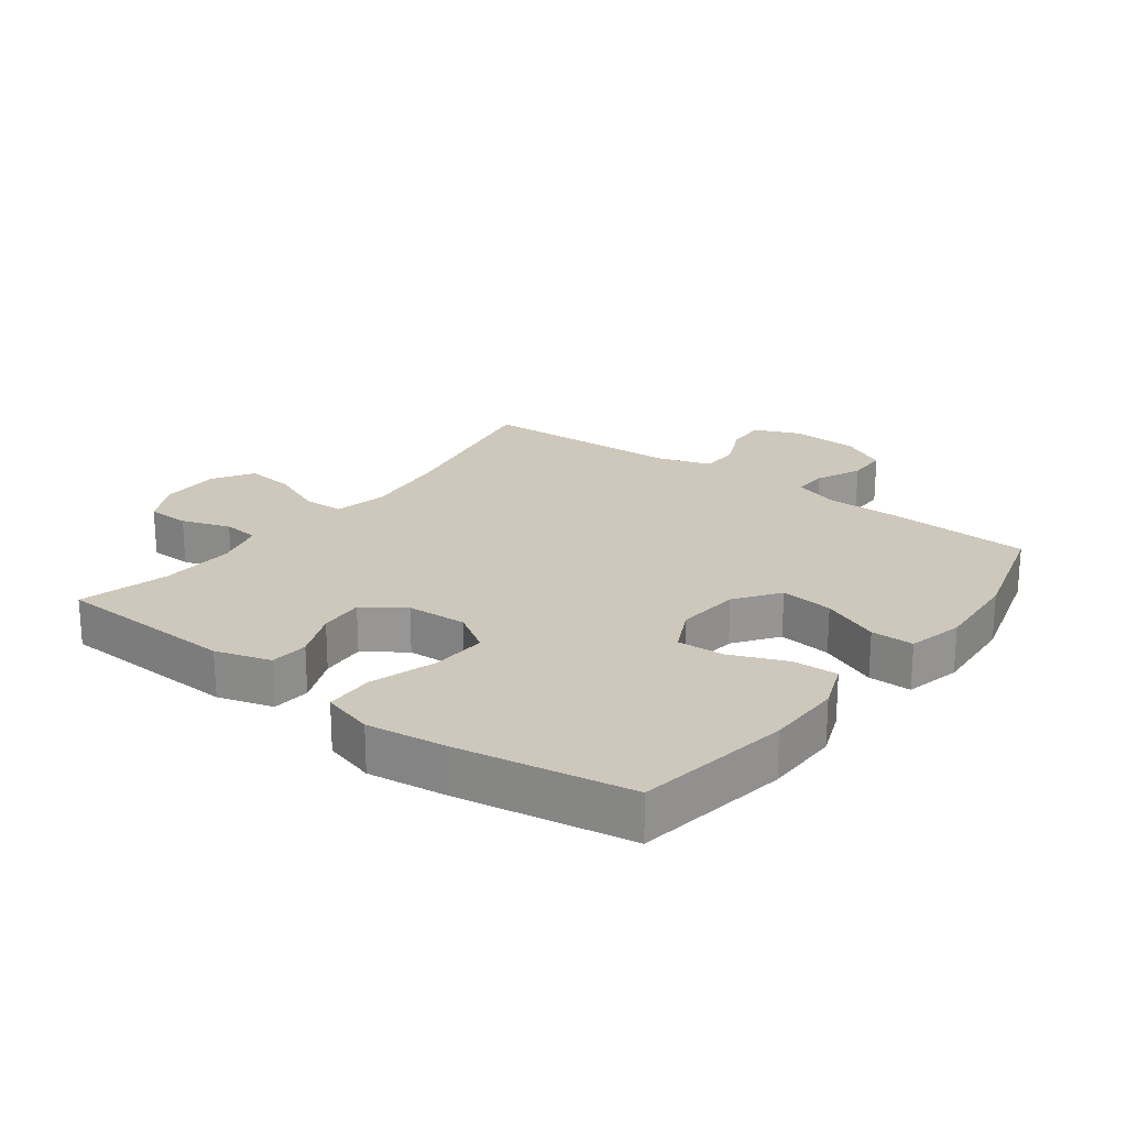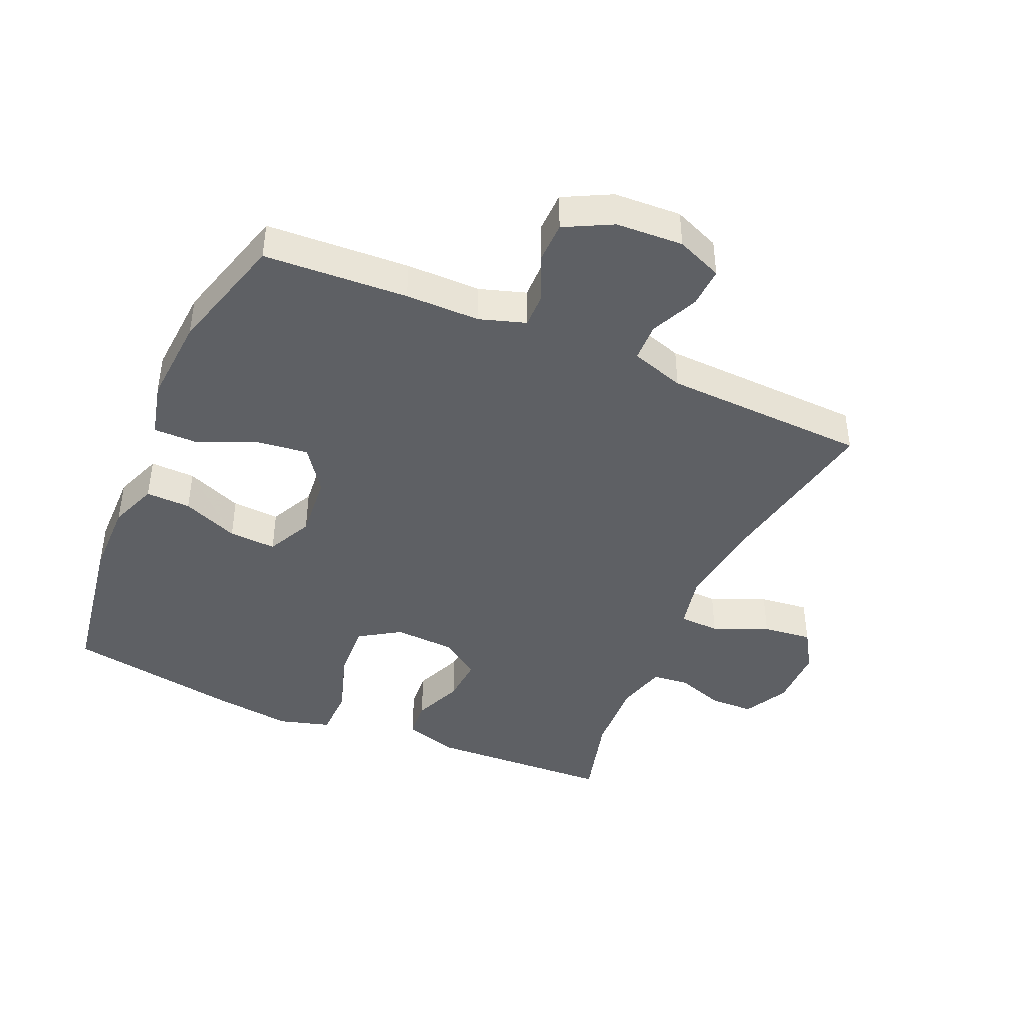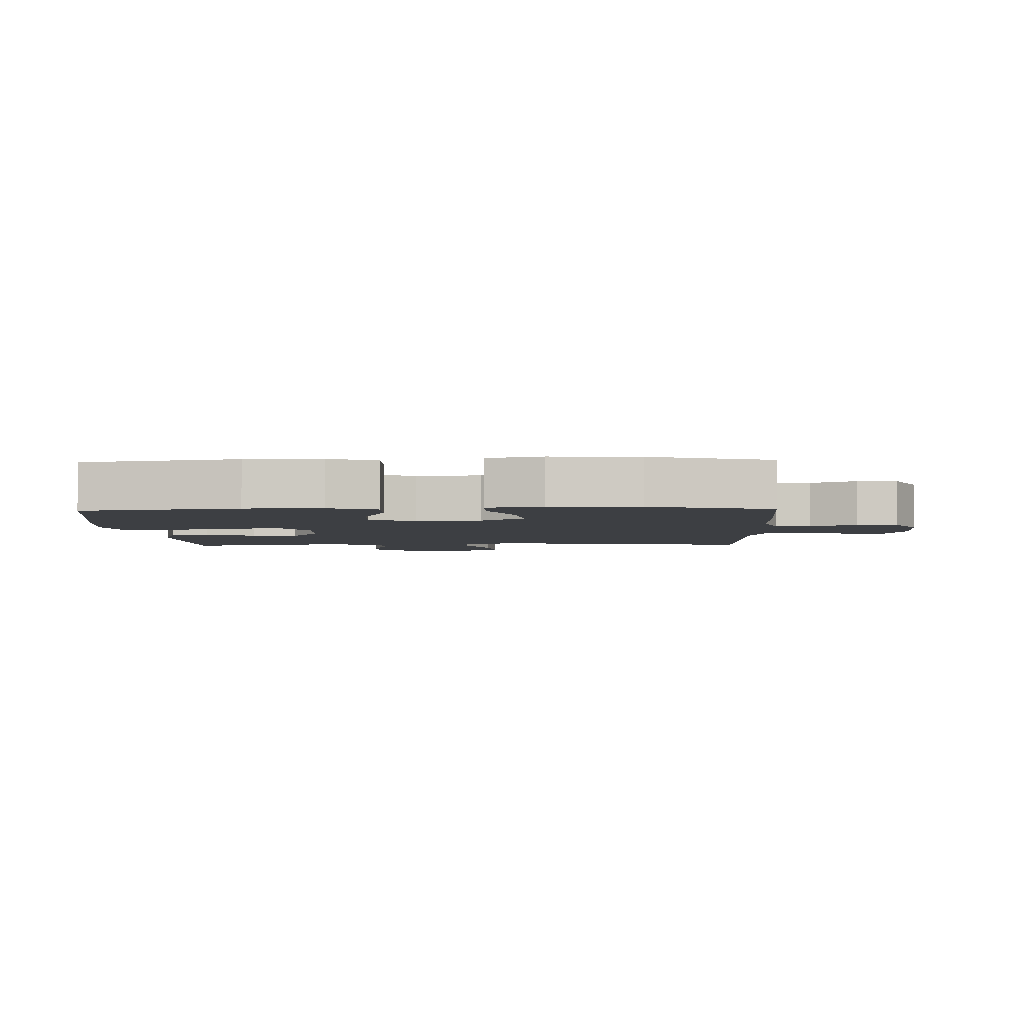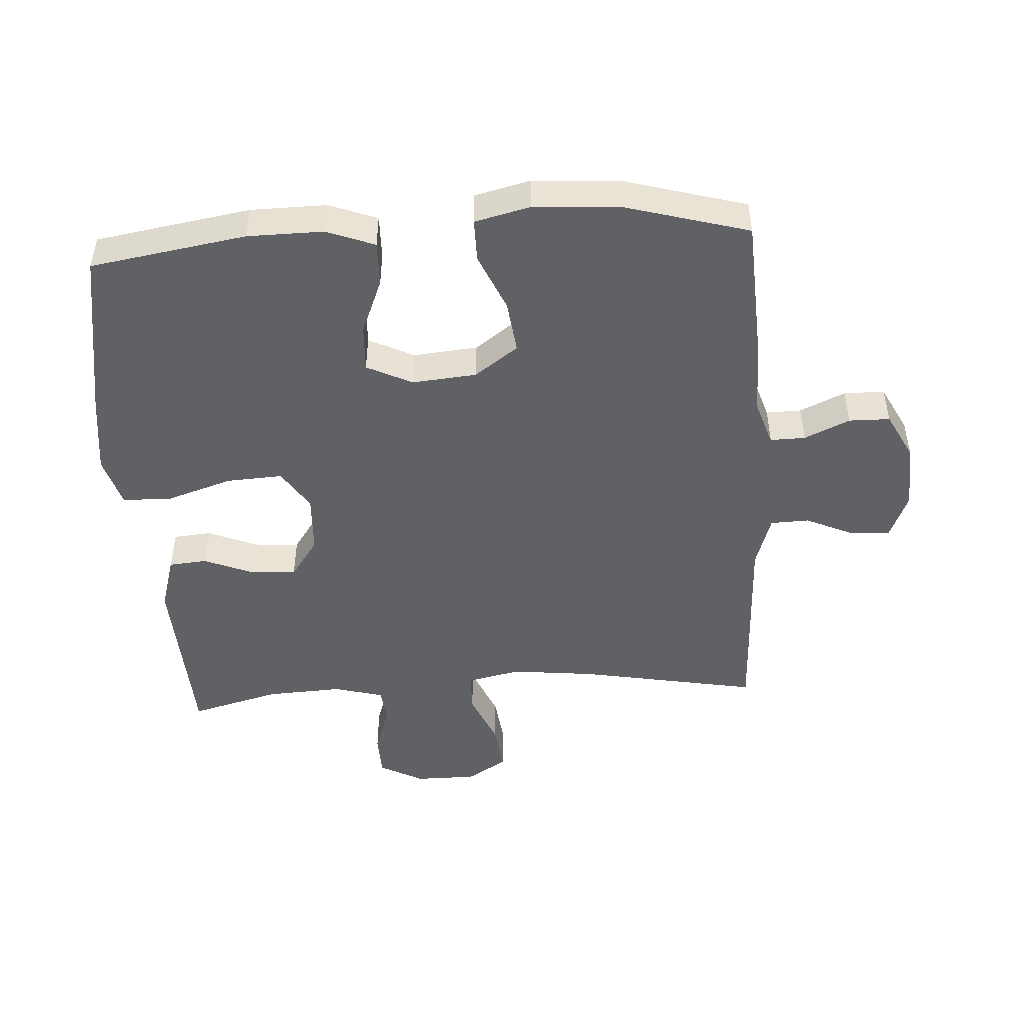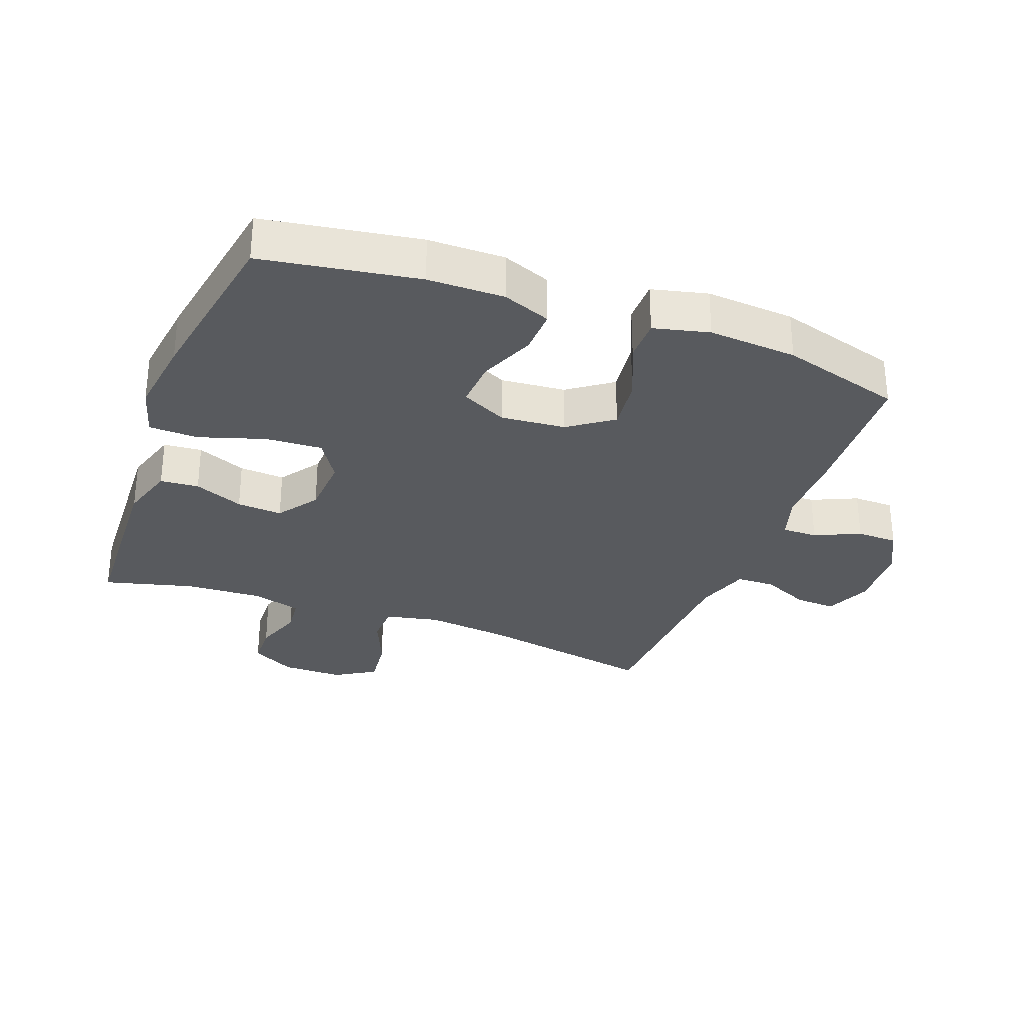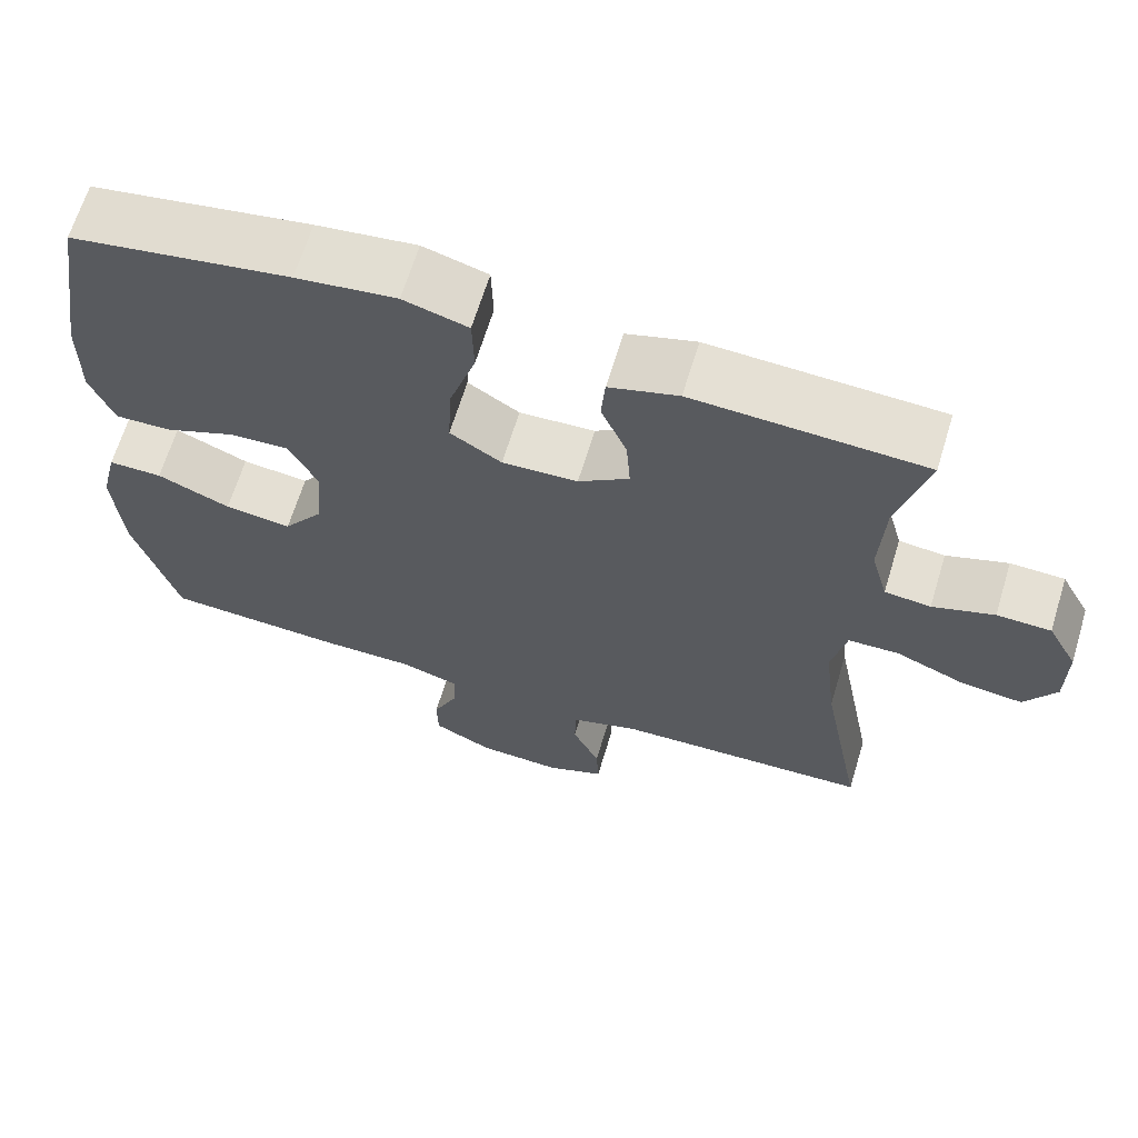
<metadata>
{"format":"obj","ext":"obj","renderer":"f3d","projection":"perspective","resolution":1024,"background":"white","views":[{"elev":21.9,"azim":36.9,"up":"+Y"},{"elev":-43.0,"azim":156.5,"up":"+Y"},{"elev":-3.8,"azim":92.1,"up":"+Y"},{"elev":-47.7,"azim":93.7,"up":"+Y"},{"elev":-30.5,"azim":69.4,"up":"+Y"},{"elev":65.6,"azim":-163.1,"up":"+Z"}]}
</metadata>
<code>
v -0.5 0.07 0.5
v -0.214 0.07 0.513
v -0.128 0.07 0.487
v -0.123 0.07 0.427
v -0.155 0.07 0.35
v -0.16 0.07 0.279
v -0.097 0.07 0.235
v -0.003 0.07 0.23
v 0.061 0.07 0.271
v 0.056 0.07 0.359
v 0.023 0.07 0.462
v 0.025 0.07 0.539
v 0.105 0.07 0.562
v 0.229 0.07 0.546
v 0.5 0.07 0.5
v 0.539 0.07 0.257
v 0.54 0.07 0.138
v 0.511 0.07 0.063
v 0.441 0.07 0.065
v 0.353 0.07 0.101
v 0.279 0.07 0.105
v 0.244 0.07 0.034
v 0.253 0.07 -0.067
v 0.302 0.07 -0.135
v 0.385 0.07 -0.125
v 0.476 0.07 -0.086
v 0.543 0.07 -0.086
v 0.564 0.07 -0.173
v 0.554 0.07 -0.311
v 0.5 0.07 -0.5
v 0.275 0.07 -0.512
v 0.159 0.07 -0.512
v 0.087 0.07 -0.535
v 0.088 0.07 -0.59
v 0.12 0.07 -0.661
v 0.119 0.07 -0.725
v 0.045 0.07 -0.763
v -0.06 0.07 -0.768
v -0.132 0.07 -0.738
v -0.129 0.07 -0.675
v -0.095 0.07 -0.6
v -0.097 0.07 -0.54
v -0.181 0.07 -0.513
v -0.5 0.07 -0.5
v -0.447 0.07 -0.22
v -0.432 0.07 -0.088
v -0.45 0.07 -0.004
v -0.513 0.07 -0.002
v -0.599 0.07 -0.038
v -0.676 0.07 -0.047
v -0.715 0.07 0.016
v -0.715 0.07 0.112
v -0.678 0.07 0.181
v -0.611 0.07 0.183
v -0.535 0.07 0.157
v -0.478 0.07 0.163
v -0.457 0.07 0.241
v -0.463 0.07 0.36
v -0.5 0 0.5
v -0.214 0 0.513
v -0.128 0 0.487
v -0.123 0 0.427
v -0.155 0 0.35
v -0.16 0 0.279
v -0.097 0 0.235
v -0.003 0 0.23
v 0.061 0 0.271
v 0.056 0 0.359
v 0.023 0 0.462
v 0.025 0 0.539
v 0.105 0 0.562
v 0.229 0 0.546
v 0.5 0 0.5
v 0.539 0 0.257
v 0.54 0 0.138
v 0.511 0 0.063
v 0.441 0 0.065
v 0.353 0 0.101
v 0.279 0 0.105
v 0.244 0 0.034
v 0.253 0 -0.067
v 0.302 0 -0.135
v 0.385 0 -0.125
v 0.476 0 -0.086
v 0.543 0 -0.086
v 0.564 0 -0.173
v 0.554 0 -0.311
v 0.5 0 -0.5
v 0.275 0 -0.512
v 0.159 0 -0.512
v 0.087 0 -0.535
v 0.088 0 -0.59
v 0.12 0 -0.661
v 0.119 0 -0.725
v 0.045 0 -0.763
v -0.06 0 -0.768
v -0.132 0 -0.738
v -0.129 0 -0.675
v -0.095 0 -0.6
v -0.097 0 -0.54
v -0.181 0 -0.513
v -0.5 0 -0.5
v -0.447 0 -0.22
v -0.432 0 -0.088
v -0.45 0 -0.004
v -0.513 0 -0.002
v -0.599 0 -0.038
v -0.676 0 -0.047
v -0.715 0 0.016
v -0.715 0 0.112
v -0.678 0 0.181
v -0.611 0 0.183
v -0.535 0 0.157
v -0.478 0 0.163
v -0.457 0 0.241
v -0.463 0 0.36
f 53 54 55
f 52 53 55
f 51 52 55
f 50 51 55
f 49 50 55
f 48 49 55
f 47 48 55 56
f 46 47 56 57
f 43 44 45
f 42 43 45 46
f 39 40 41
f 38 39 41
f 37 38 41
f 36 37 41
f 35 36 41
f 34 35 41
f 33 34 41 42
f 46 57 58
f 42 46 58
f 33 42 58
f 32 33 58
f 30 31 32
f 29 30 32
f 28 29 32
f 27 28 32
f 26 27 32
f 25 26 32
f 18 19 20
f 17 18 20
f 16 17 20
f 15 16 20
f 14 15 20
f 13 14 20
f 12 13 20
f 11 12 20
f 10 11 20
f 9 10 20 21
f 8 9 21 22
f 3 4 5
f 2 3 5
f 1 2 5
f 58 1 5
f 58 5 6
f 32 58 6 7
f 24 25 32
f 32 7 8
f 24 32 8
f 23 24 8
f 8 22 23
f 113 112 111
f 113 111 110
f 113 110 109
f 113 109 108
f 113 108 107
f 113 107 106
f 114 113 106 105
f 115 114 105 104
f 103 102 101
f 104 103 101 100
f 99 98 97
f 99 97 96
f 99 96 95
f 99 95 94
f 99 94 93
f 99 93 92
f 100 99 92 91
f 116 115 104
f 116 104 100
f 116 100 91
f 116 91 90
f 90 89 88
f 90 88 87
f 90 87 86
f 90 86 85
f 90 85 84
f 90 84 83
f 78 77 76
f 78 76 75
f 78 75 74
f 78 74 73
f 78 73 72
f 78 72 71
f 78 71 70
f 78 70 69
f 78 69 68
f 79 78 68 67
f 80 79 67 66
f 63 62 61
f 63 61 60
f 63 60 59
f 63 59 116
f 64 63 116
f 65 64 116 90
f 90 83 82
f 66 65 90
f 66 90 82
f 66 82 81
f 81 80 66
f 1 59 60 2
f 2 60 61 3
f 3 61 62 4
f 4 62 63 5
f 5 63 64 6
f 6 64 65 7
f 7 65 66 8
f 8 66 67 9
f 9 67 68 10
f 10 68 69 11
f 11 69 70 12
f 12 70 71 13
f 13 71 72 14
f 14 72 73 15
f 15 73 74 16
f 16 74 75 17
f 17 75 76 18
f 18 76 77 19
f 19 77 78 20
f 20 78 79 21
f 21 79 80 22
f 22 80 81 23
f 23 81 82 24
f 24 82 83 25
f 25 83 84 26
f 26 84 85 27
f 27 85 86 28
f 28 86 87 29
f 29 87 88 30
f 30 88 89 31
f 31 89 90 32
f 32 90 91 33
f 33 91 92 34
f 34 92 93 35
f 35 93 94 36
f 36 94 95 37
f 37 95 96 38
f 38 96 97 39
f 39 97 98 40
f 40 98 99 41
f 41 99 100 42
f 42 100 101 43
f 43 101 102 44
f 44 102 103 45
f 45 103 104 46
f 46 104 105 47
f 47 105 106 48
f 48 106 107 49
f 49 107 108 50
f 50 108 109 51
f 51 109 110 52
f 52 110 111 53
f 53 111 112 54
f 54 112 113 55
f 55 113 114 56
f 56 114 115 57
f 57 115 116 58
f 58 116 59 1

</code>
